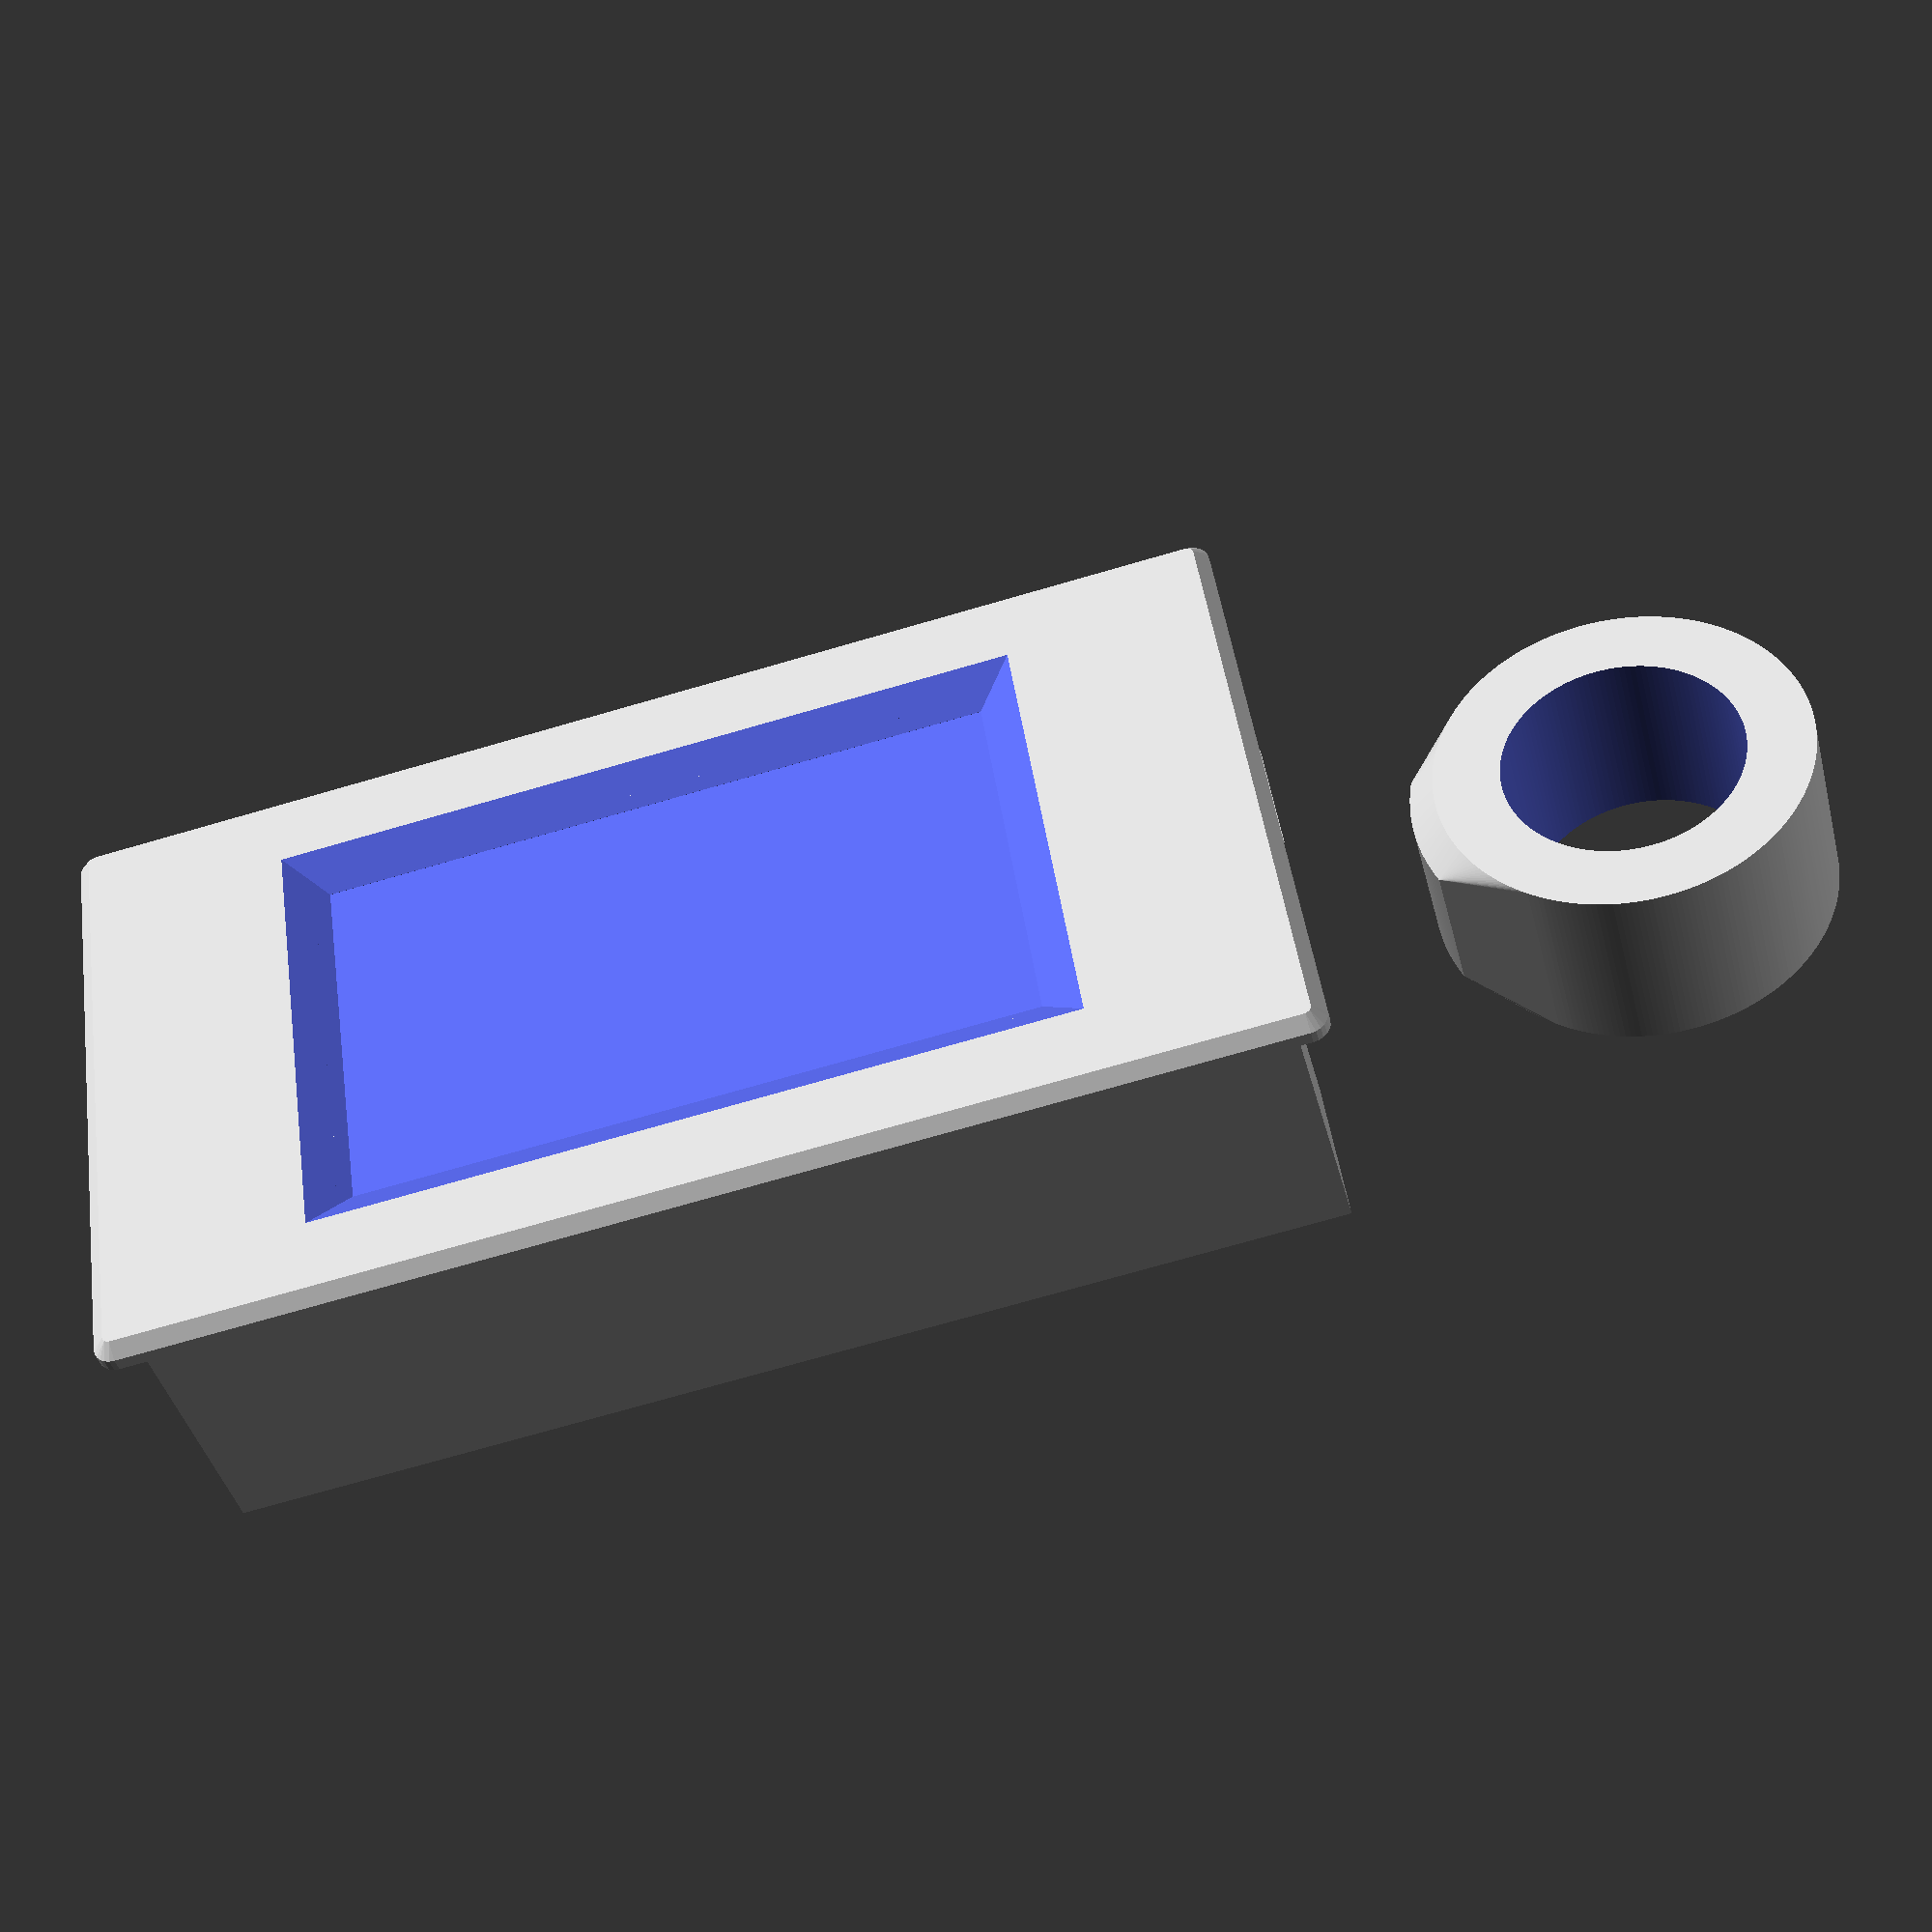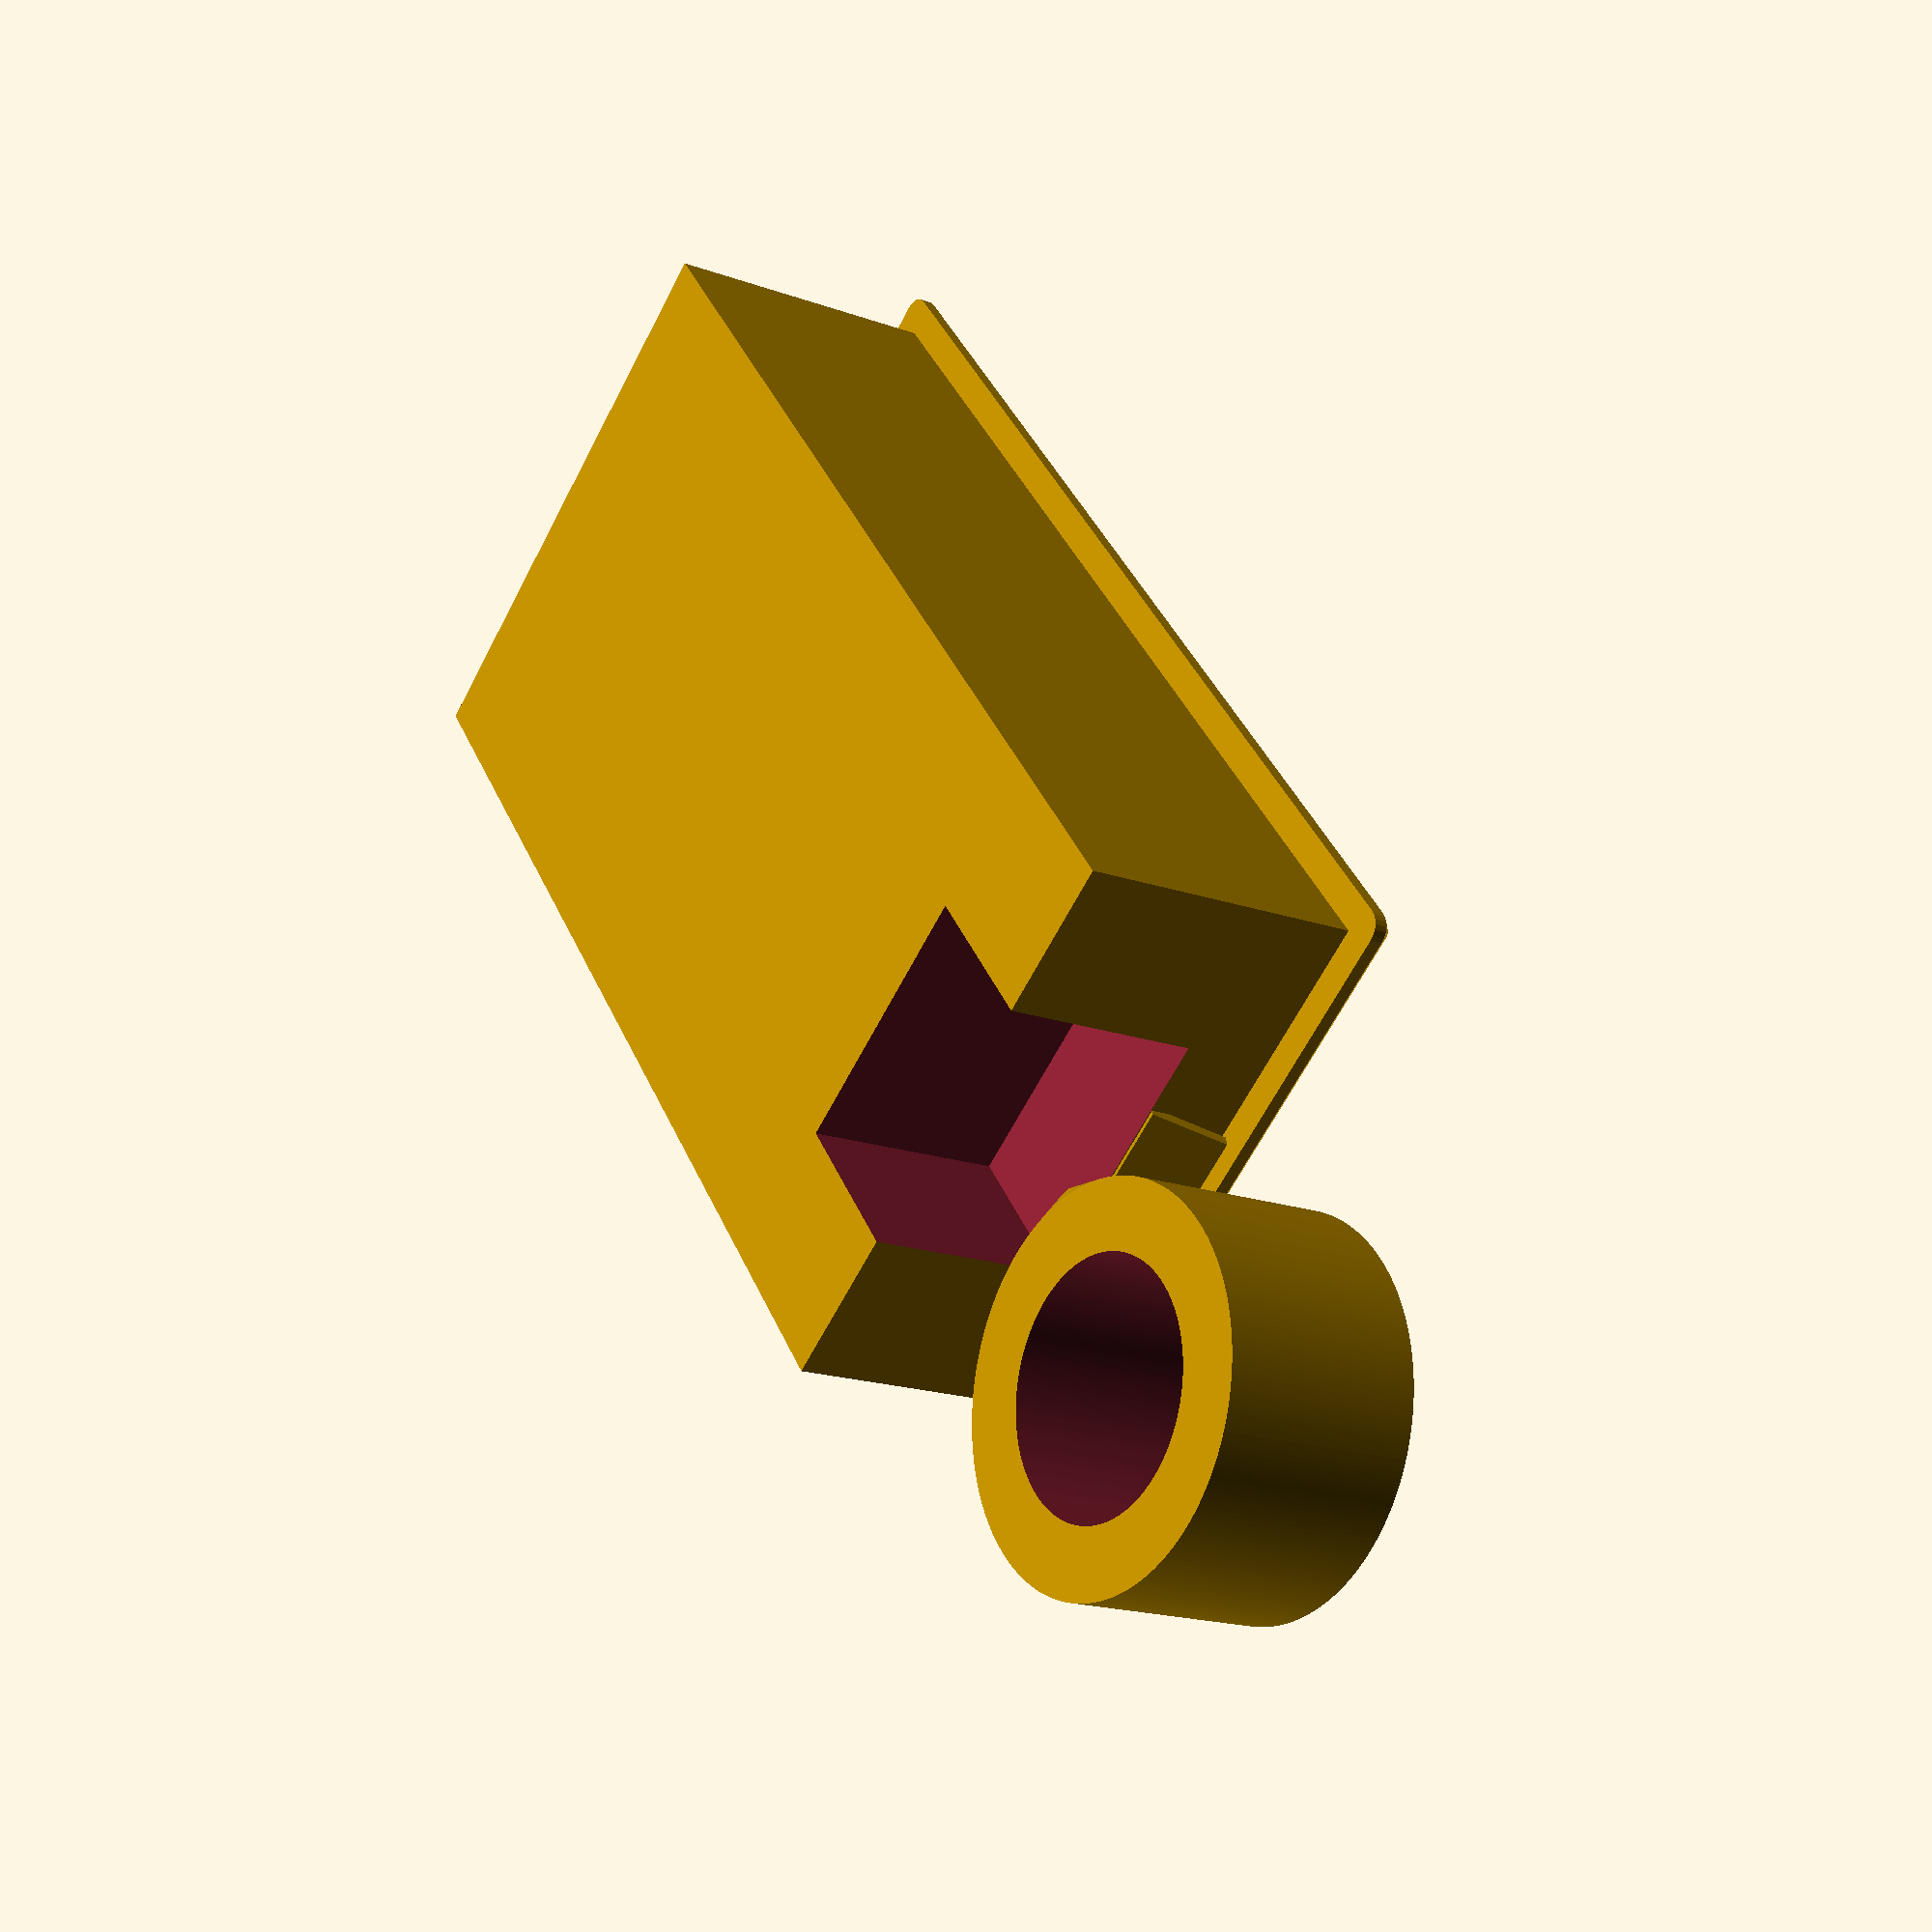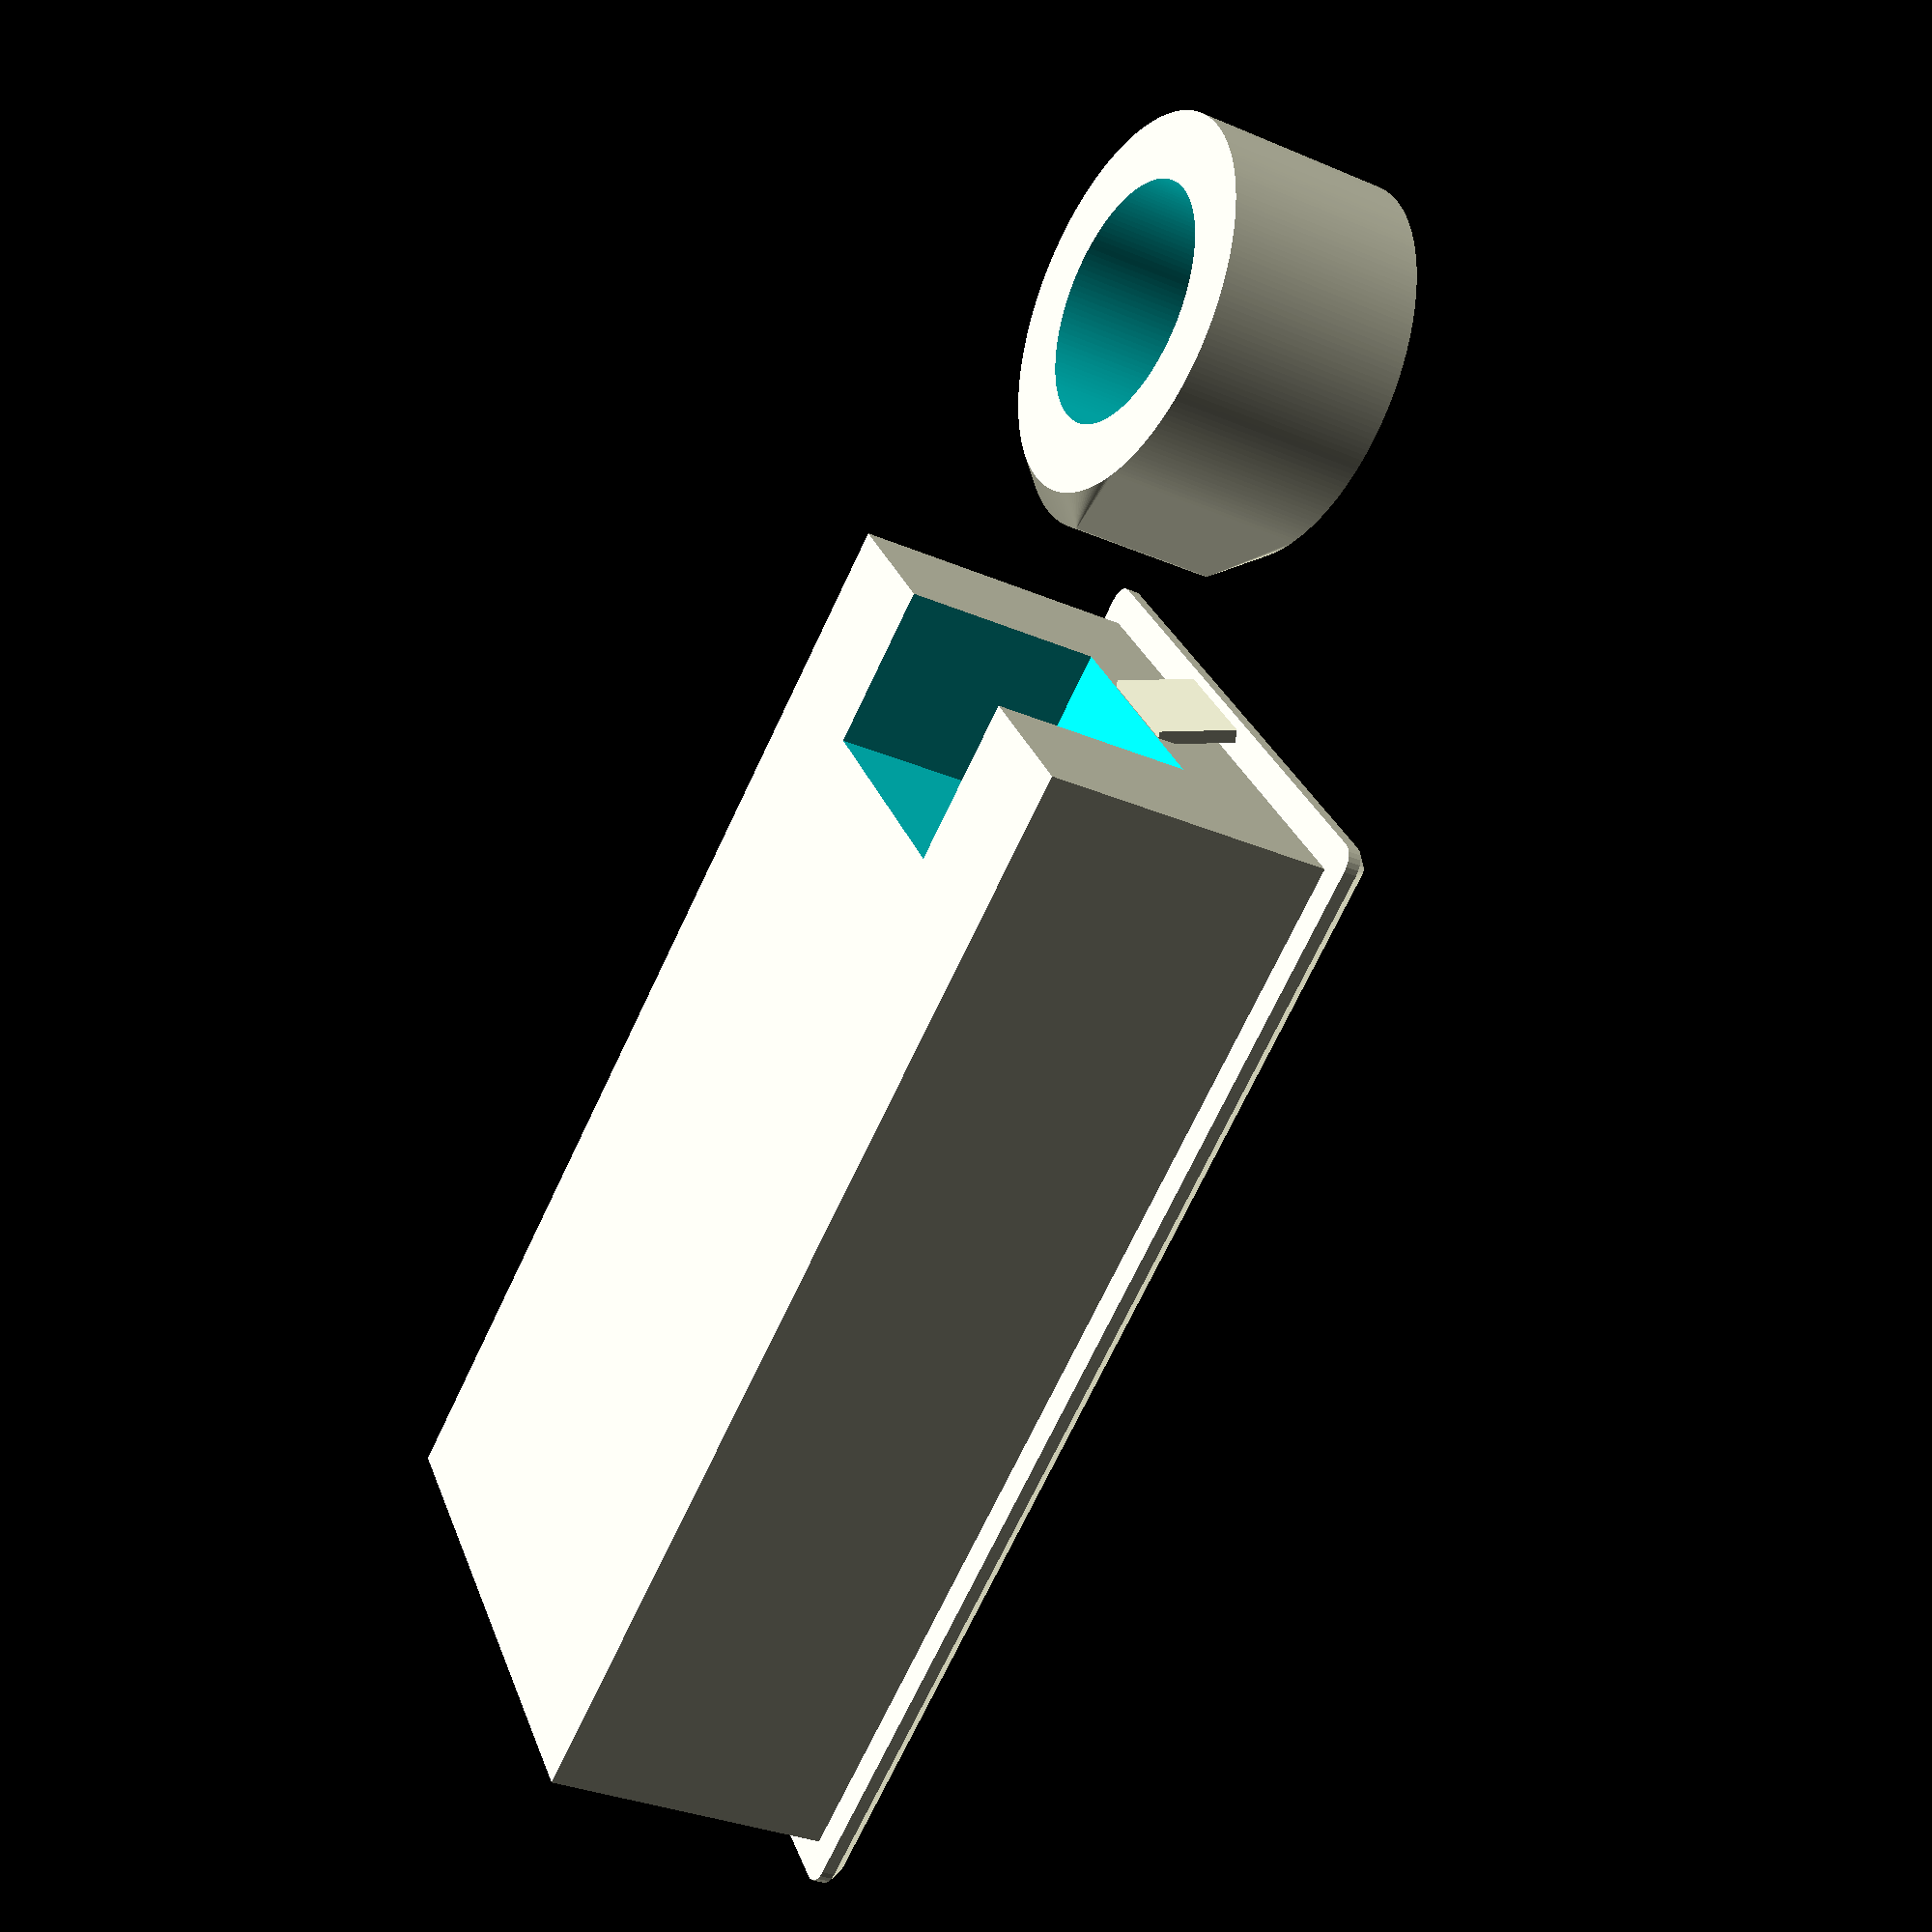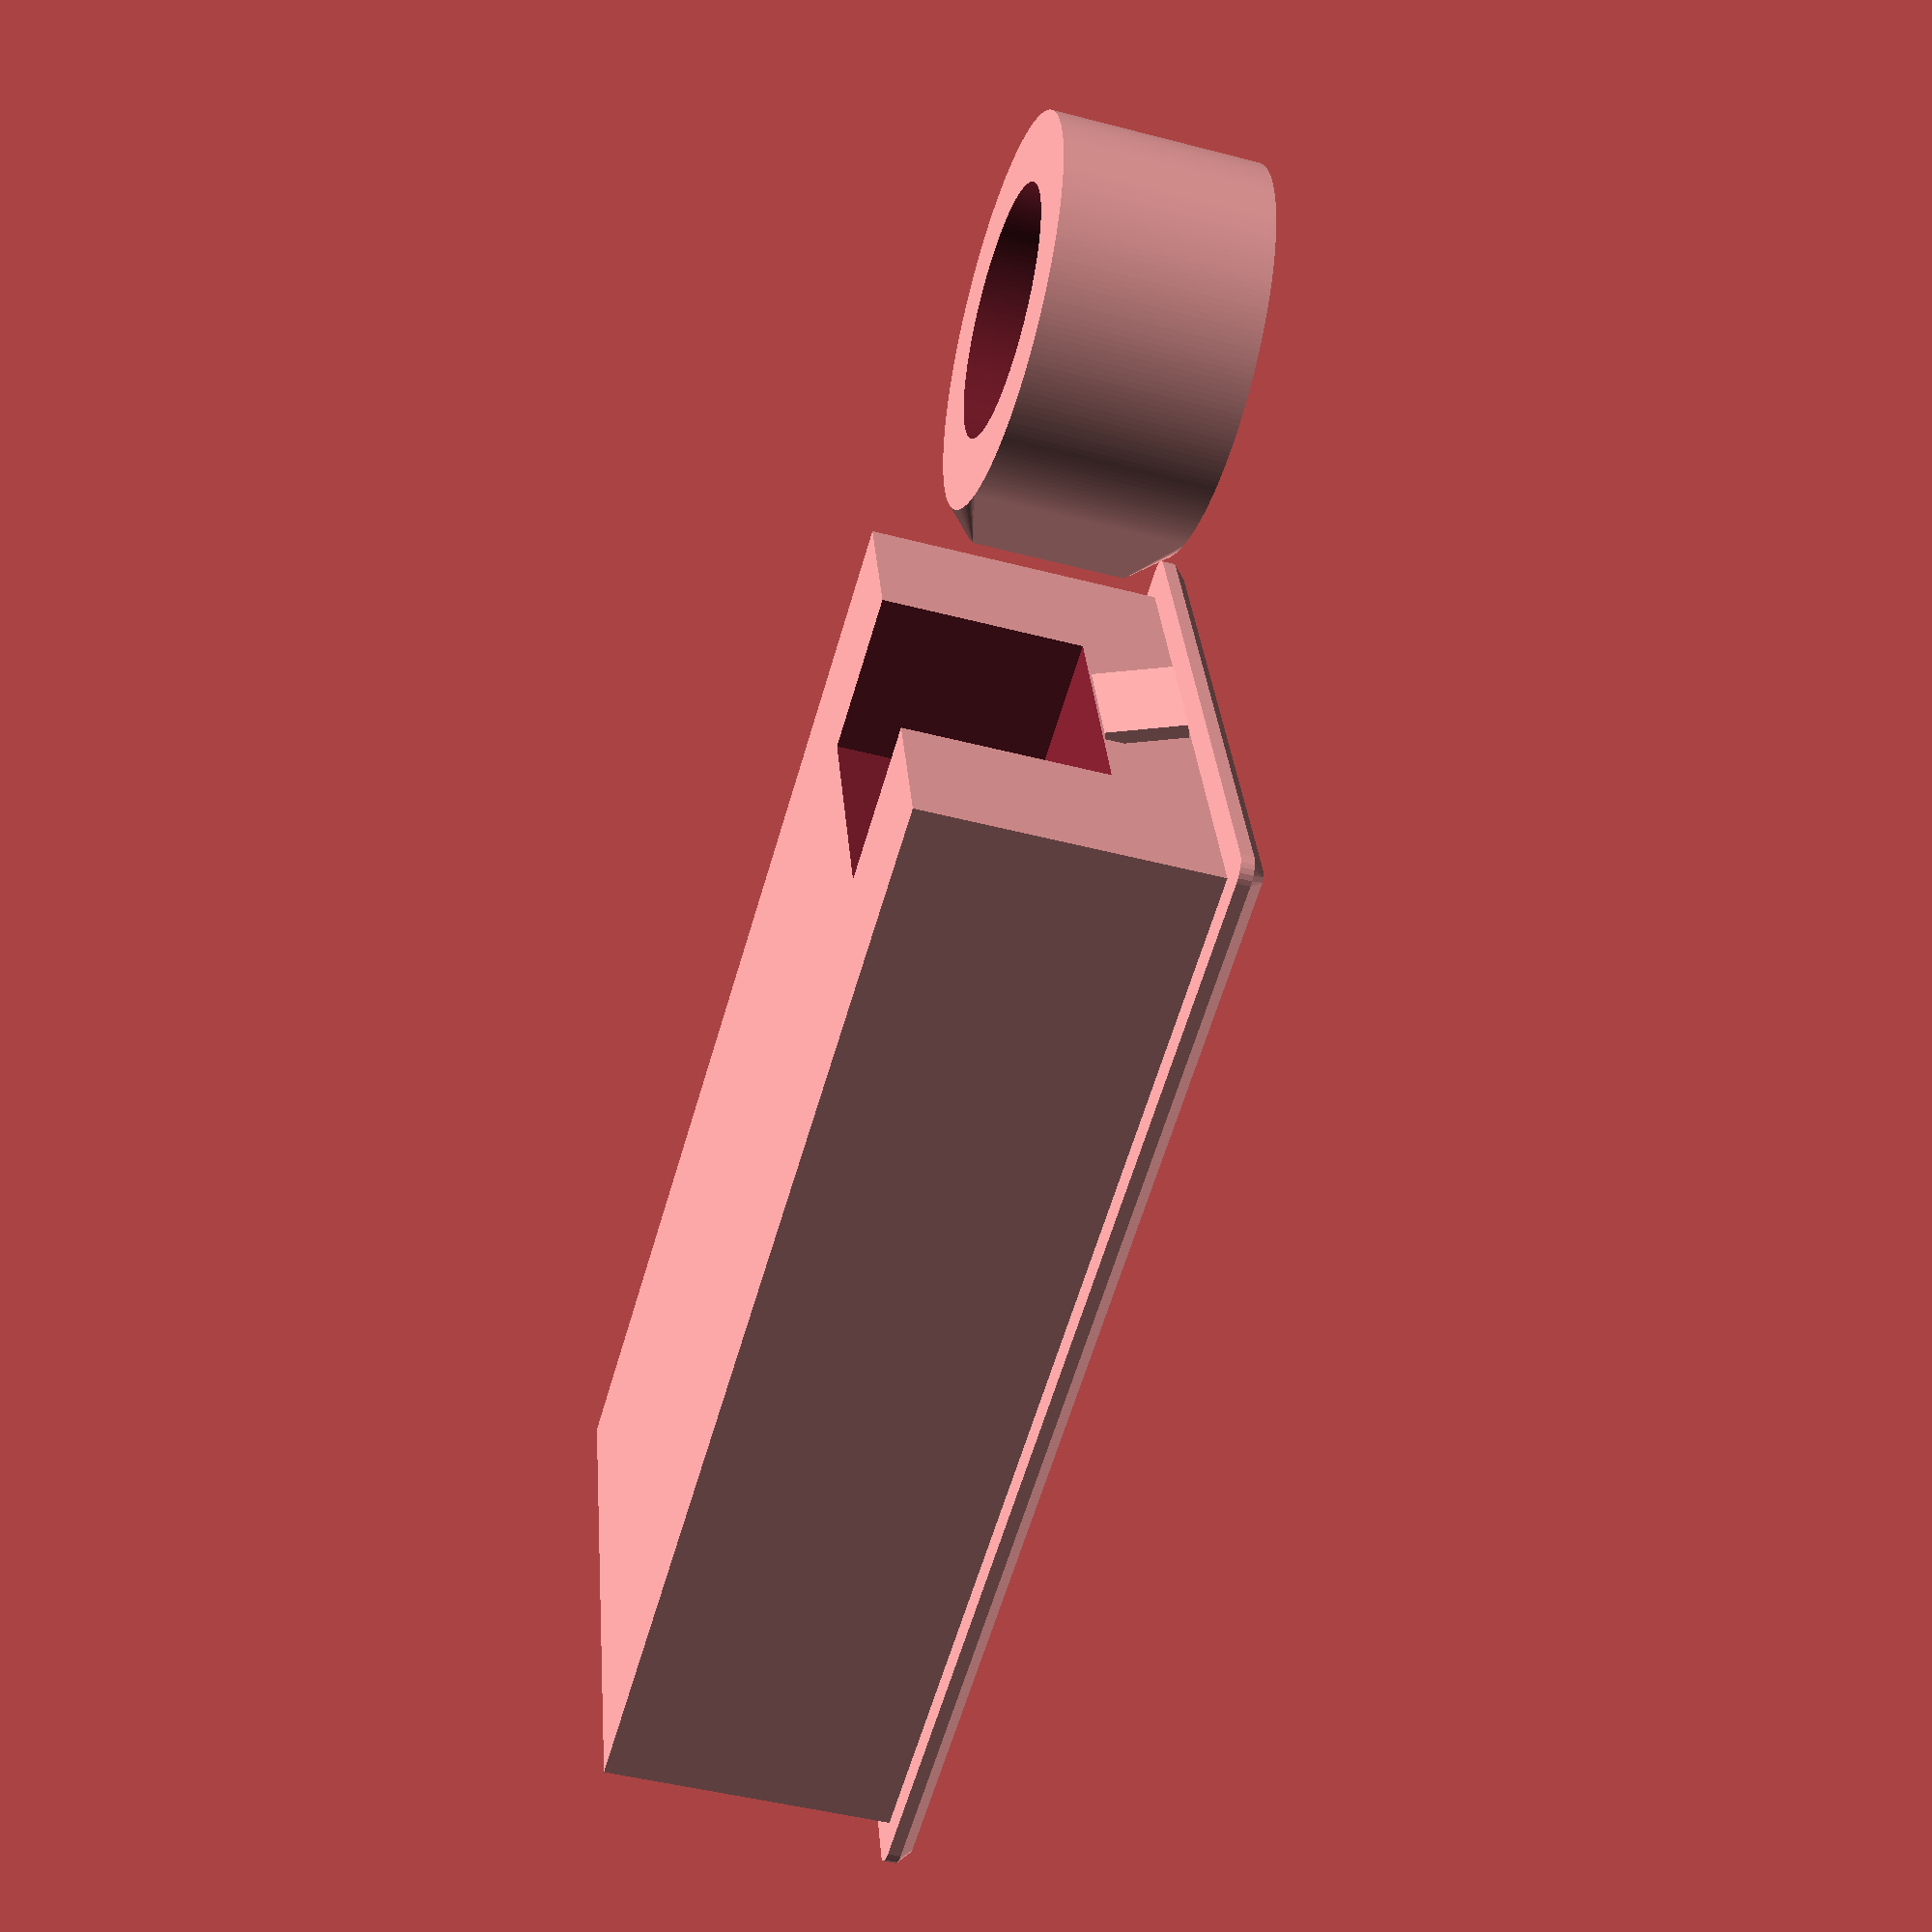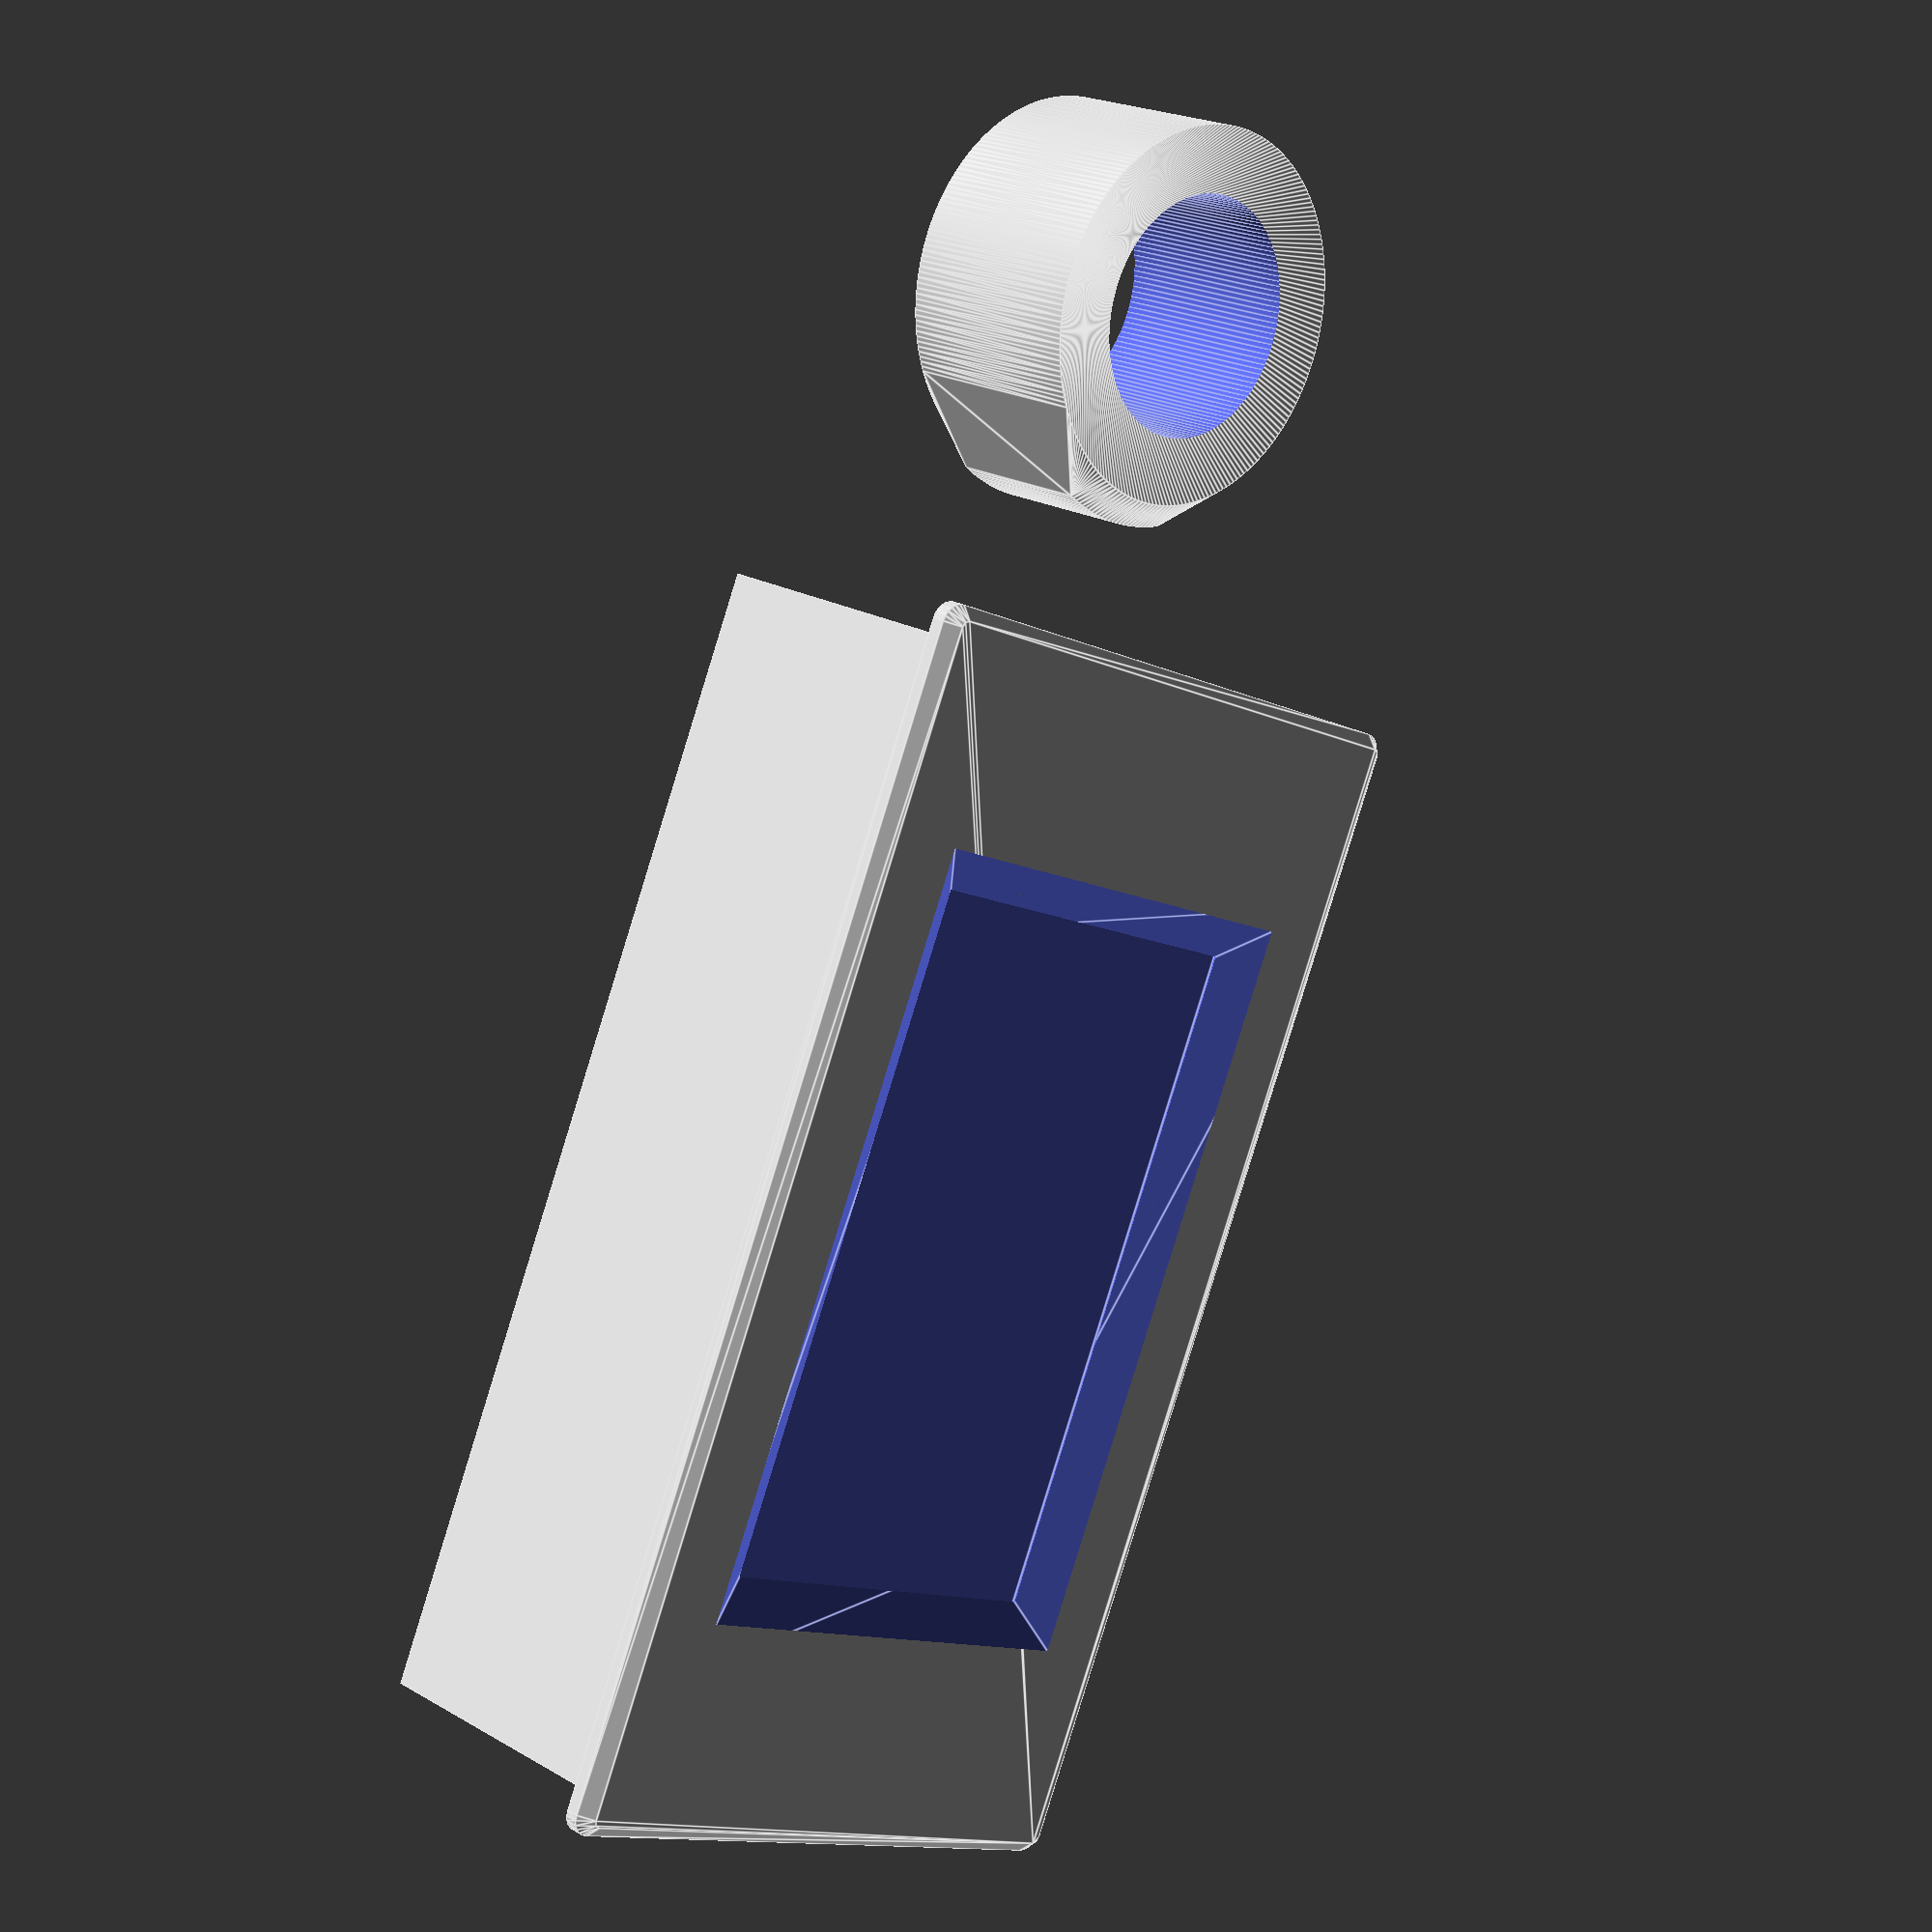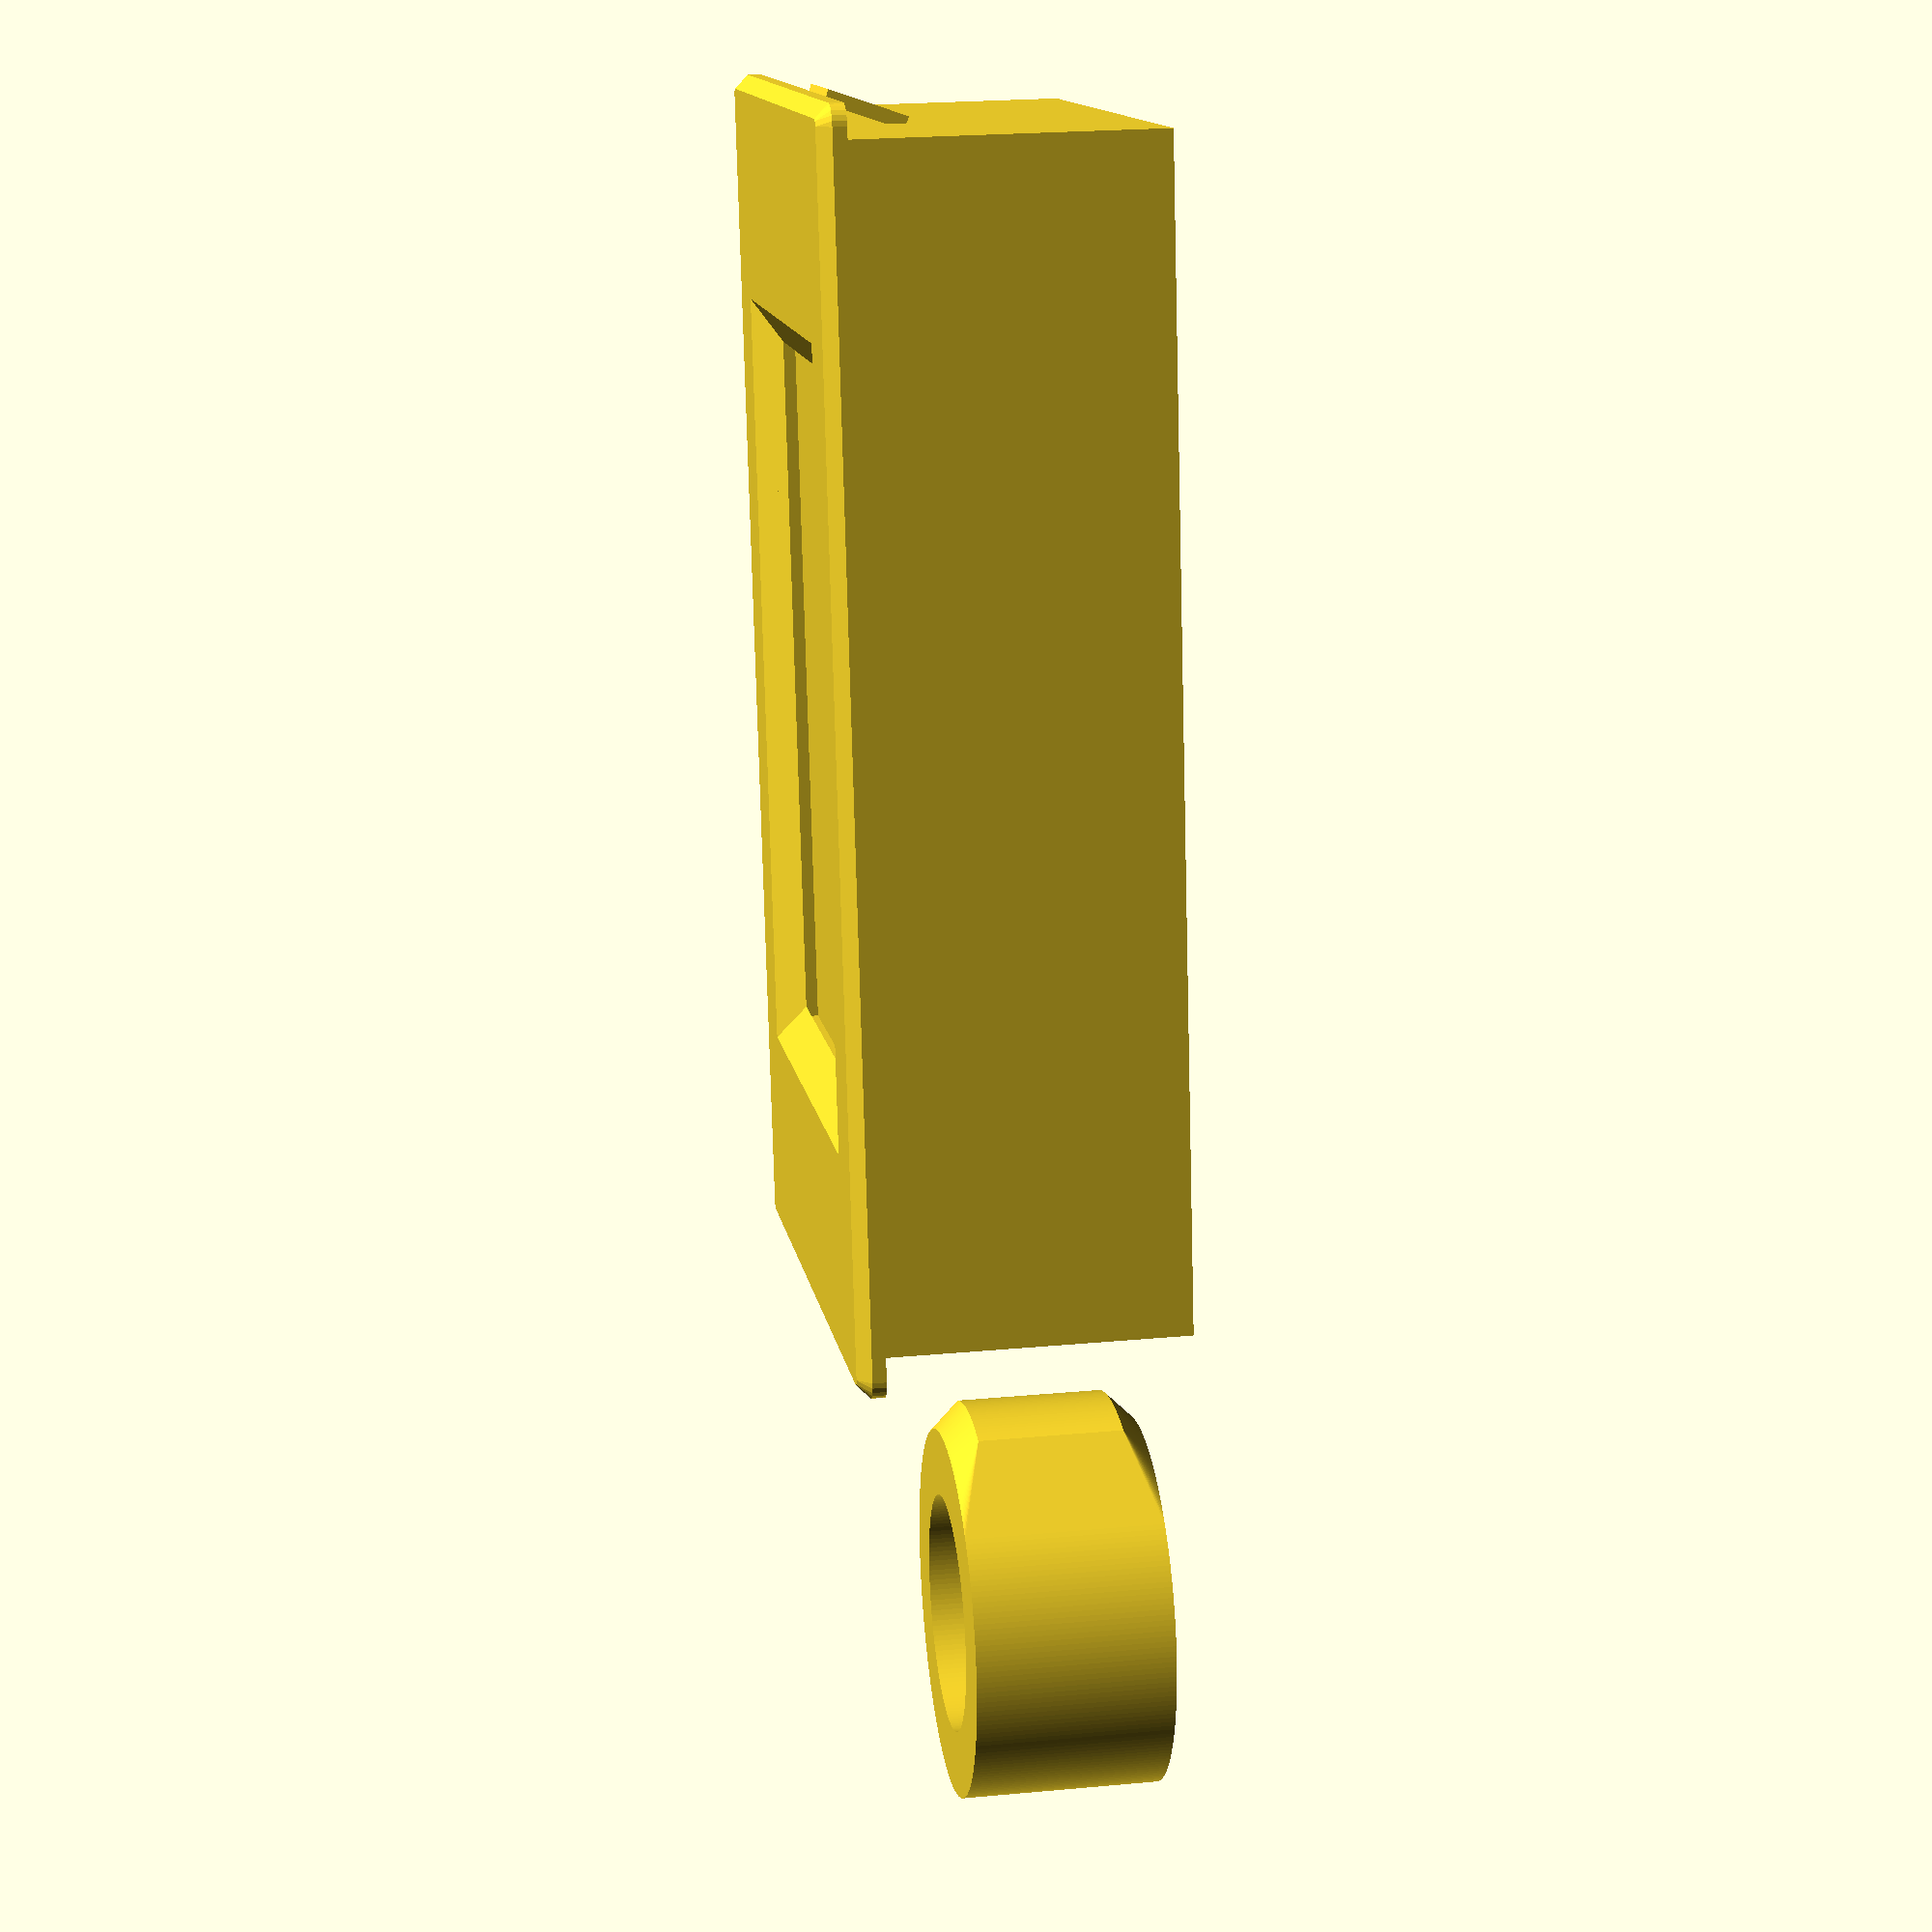
<openscad>
$fa = 1;
$fs = 0.4;

module bezel() {
	r_bottom=1.5;
	r_top=0.5;

	module bottom() {
		linear_extrude(1)
		minkowski() {
			square([89.6 - 2 * r_bottom, 49.6 - 2 * r_bottom], center=true);
			circle(r=r_bottom);
		}
	}

	module top() {
		linear_extrude(1)
		minkowski() {
			square([89.6 - 2 * r_bottom, 49.6 - 2 * r_bottom], center=true);
			circle(r=r_top);
		}
	}

	module body() {
		hull() {
			bottom();
			translate([0, 0, 1]) top();
		}
	}

	module cutout() {
		hull() {
			translate([0, 0, -2])
				linear_extrude(1)
				square([51 - 6, 30 - 6], center=true);
			translate([0, 0, 4])
				linear_extrude(1)
				square([51 + 12, 30 + 12], center=true);
		}
	}

	difference() {
		body();
		cutout();
	}
}

module meter() {
	translate([0, 0, 24.4 - 2]) bezel();
	difference() {
		translate([0, 0, 23/2]) cube([84.6, 44.6, 23], center=true);
		translate([0, 0, 24.4 - 2]) cube([51 + 2, 30 + 2, 2], center=true);
		translate([-84.6 / 2, 0, 0]) cube([24.8, 20.6, 30.8], center=true);
	}

	module tab() {
		translate([-84.6 / 2, 0, 15.5])
			rotate([0, -20, 0])
			translate([0, 0, 3])
			cube([1, 9.4, 6], center=true);
	}

	tab();
	mirror([1, 0, 0]) tab();
}

module sensor() {
	difference() {
		hull() {
			cylinder(r=14, h=15);
			intersection() {
				cylinder(r=16, h=15);
				translate([14, 0, 7.5]) cube([4, 10, 11], center=true);
			}
		}
		translate([0, 0, -1]) cylinder(r=9, h=17);
	}
}

meter();
translate([-70, 0, 0]) sensor();

</openscad>
<views>
elev=220.8 azim=351.6 roll=166.1 proj=p view=solid
elev=197.6 azim=128.9 roll=305.7 proj=p view=wireframe
elev=211.6 azim=214.8 roll=301.2 proj=p view=wireframe
elev=45.3 azim=15.5 roll=253.1 proj=p view=solid
elev=339.1 azim=114.1 roll=316.1 proj=p view=edges
elev=337.7 azim=260.5 roll=80.8 proj=p view=solid
</views>
